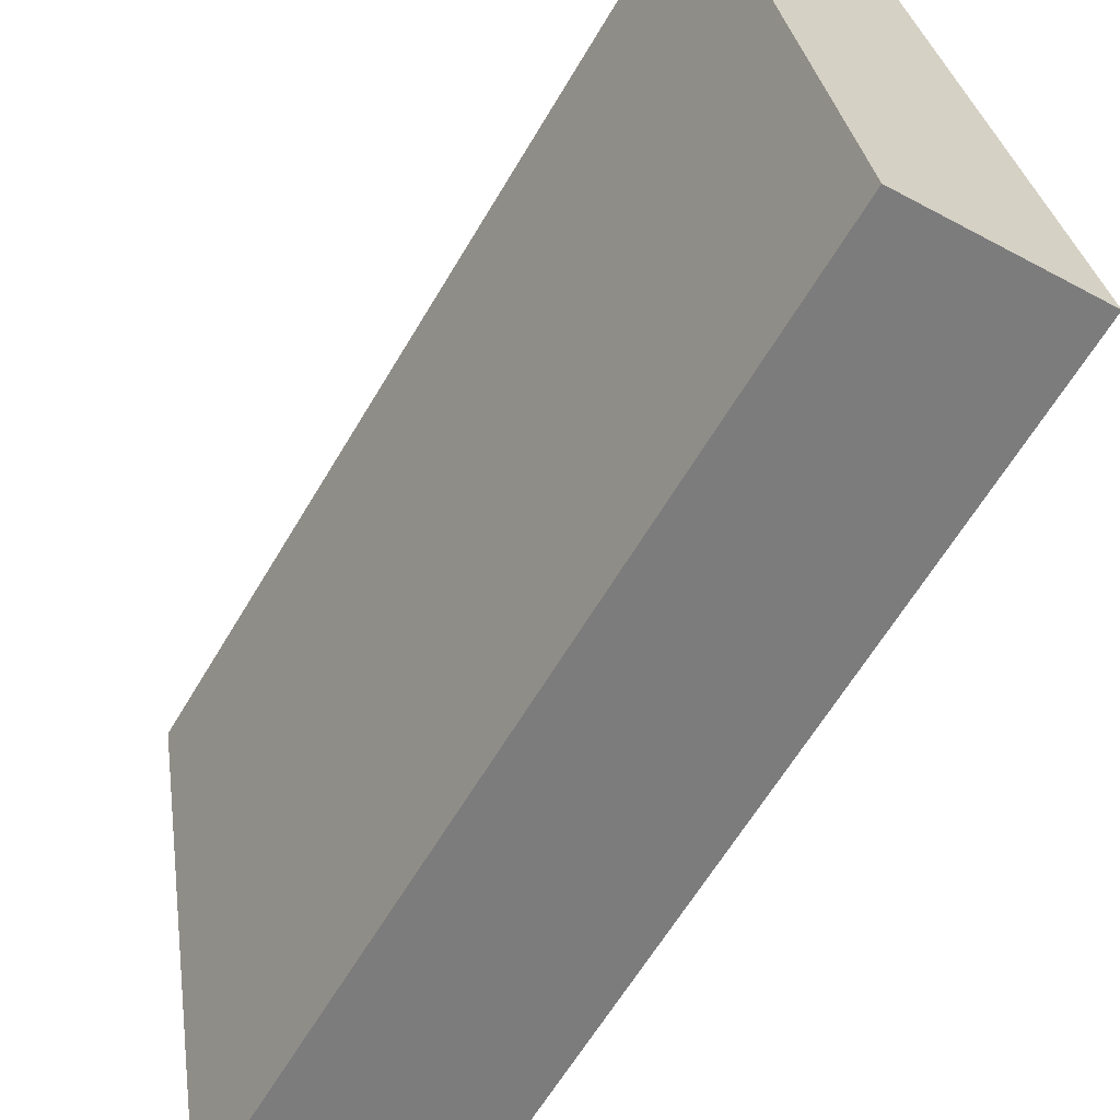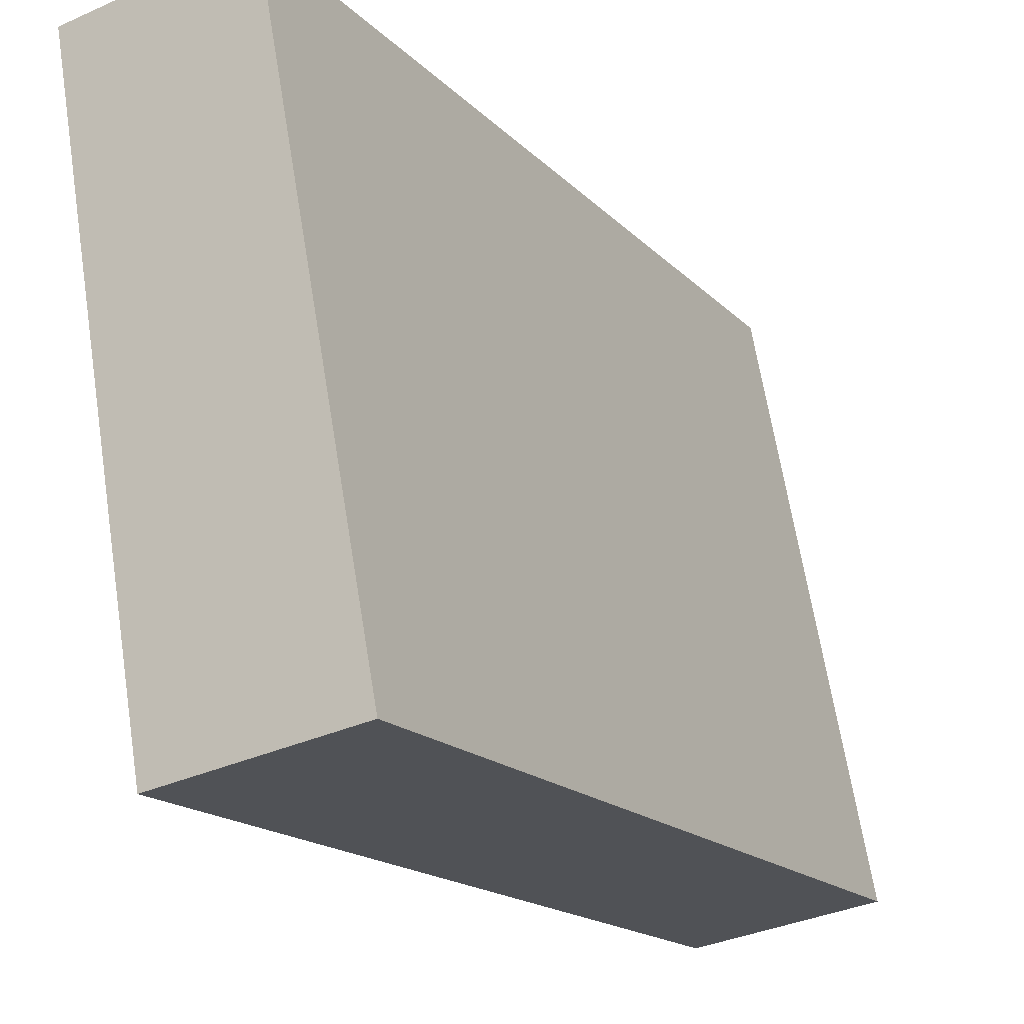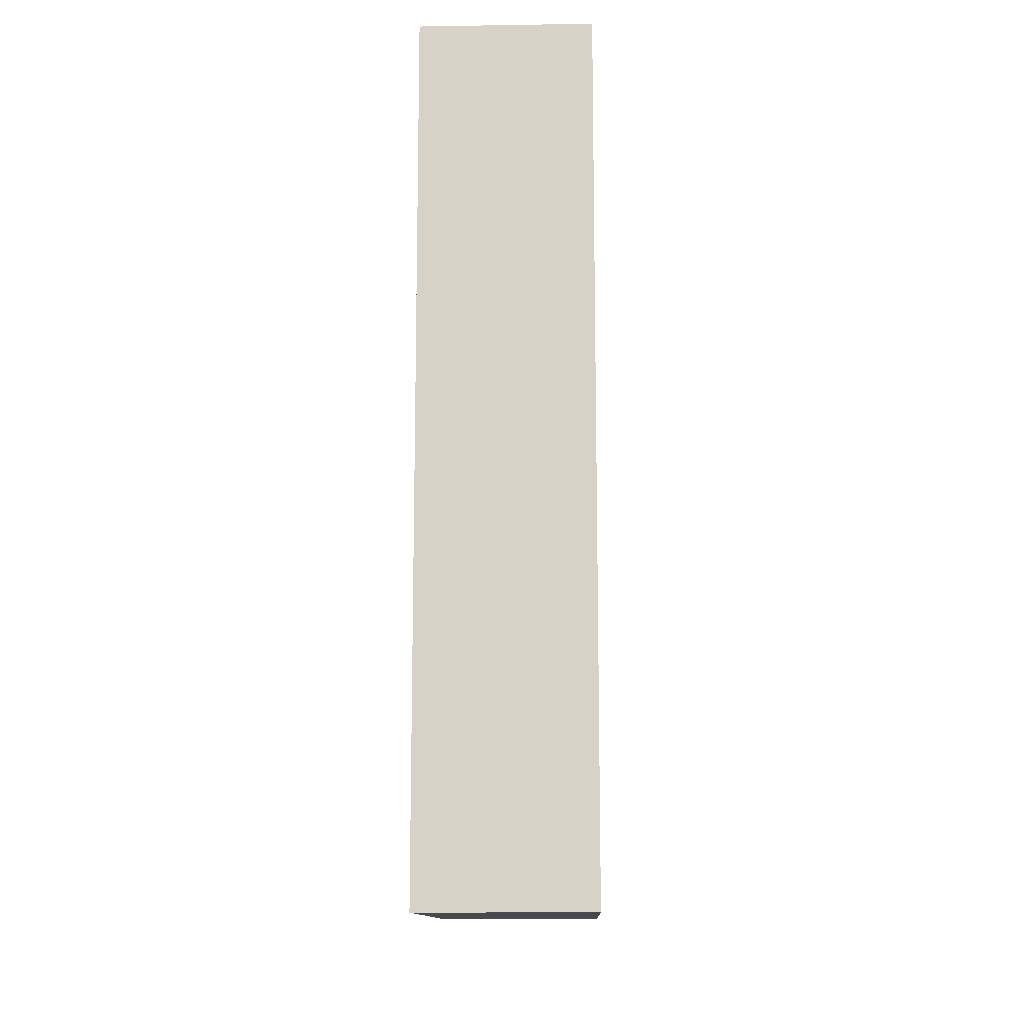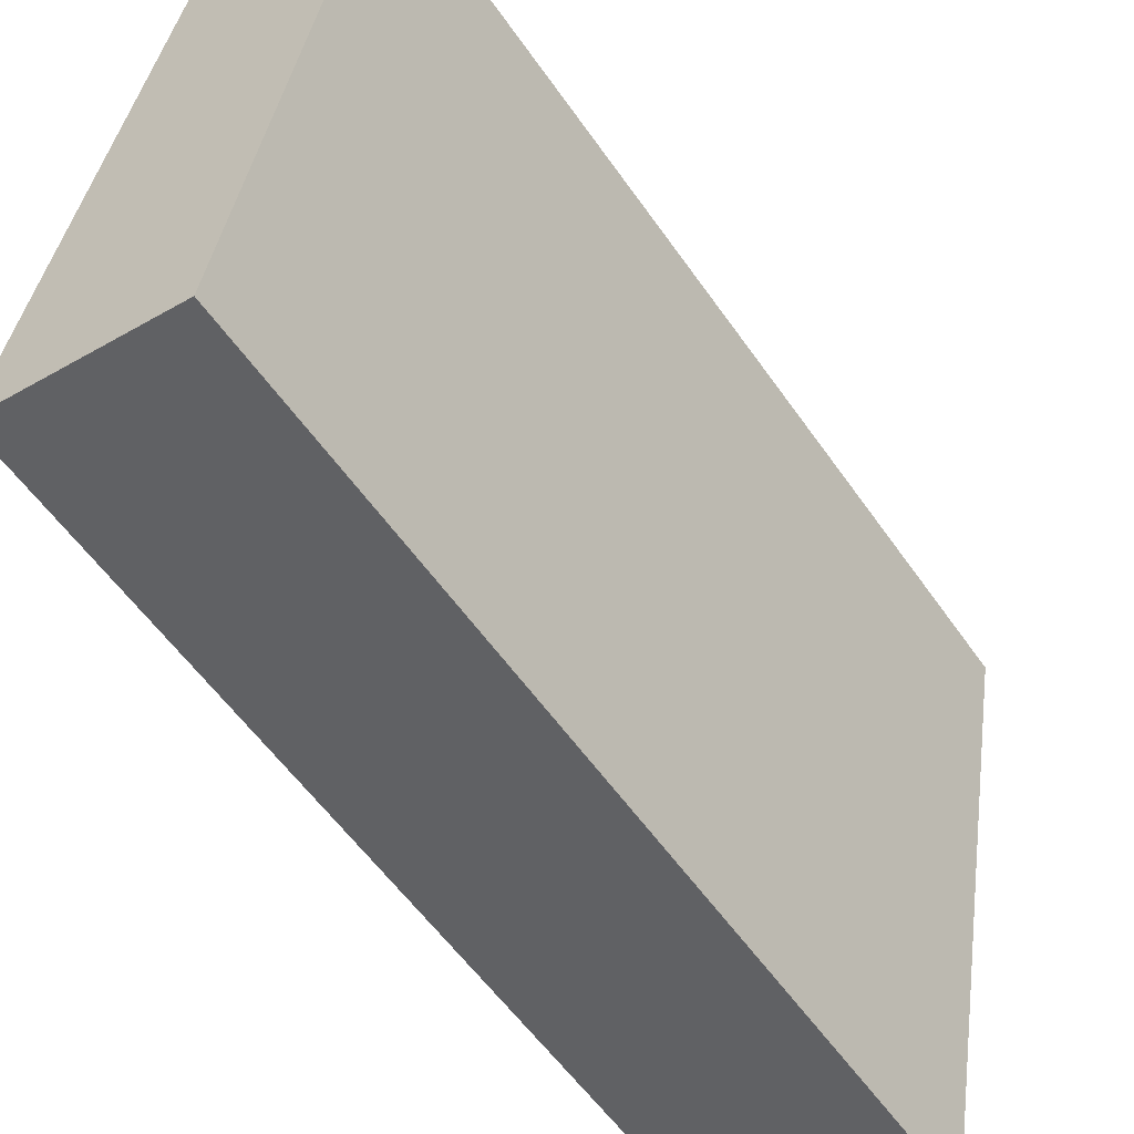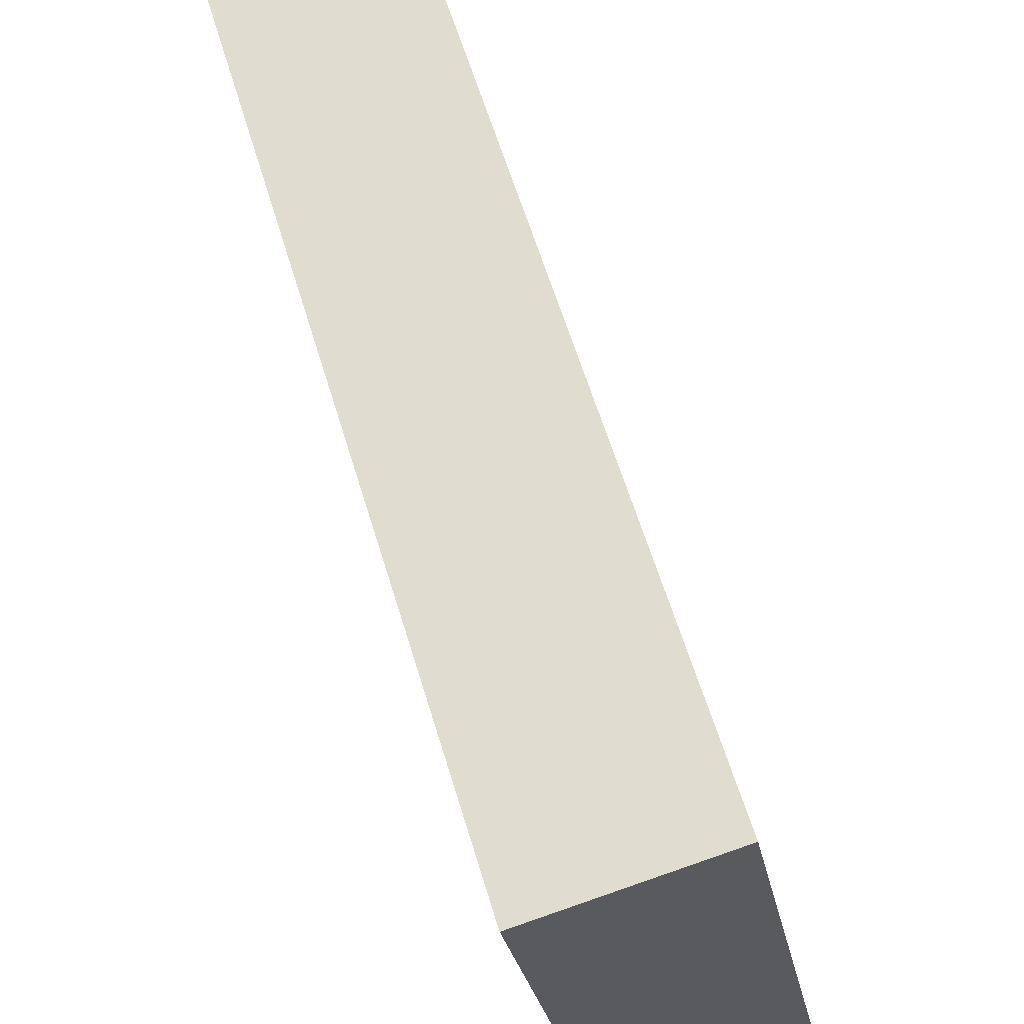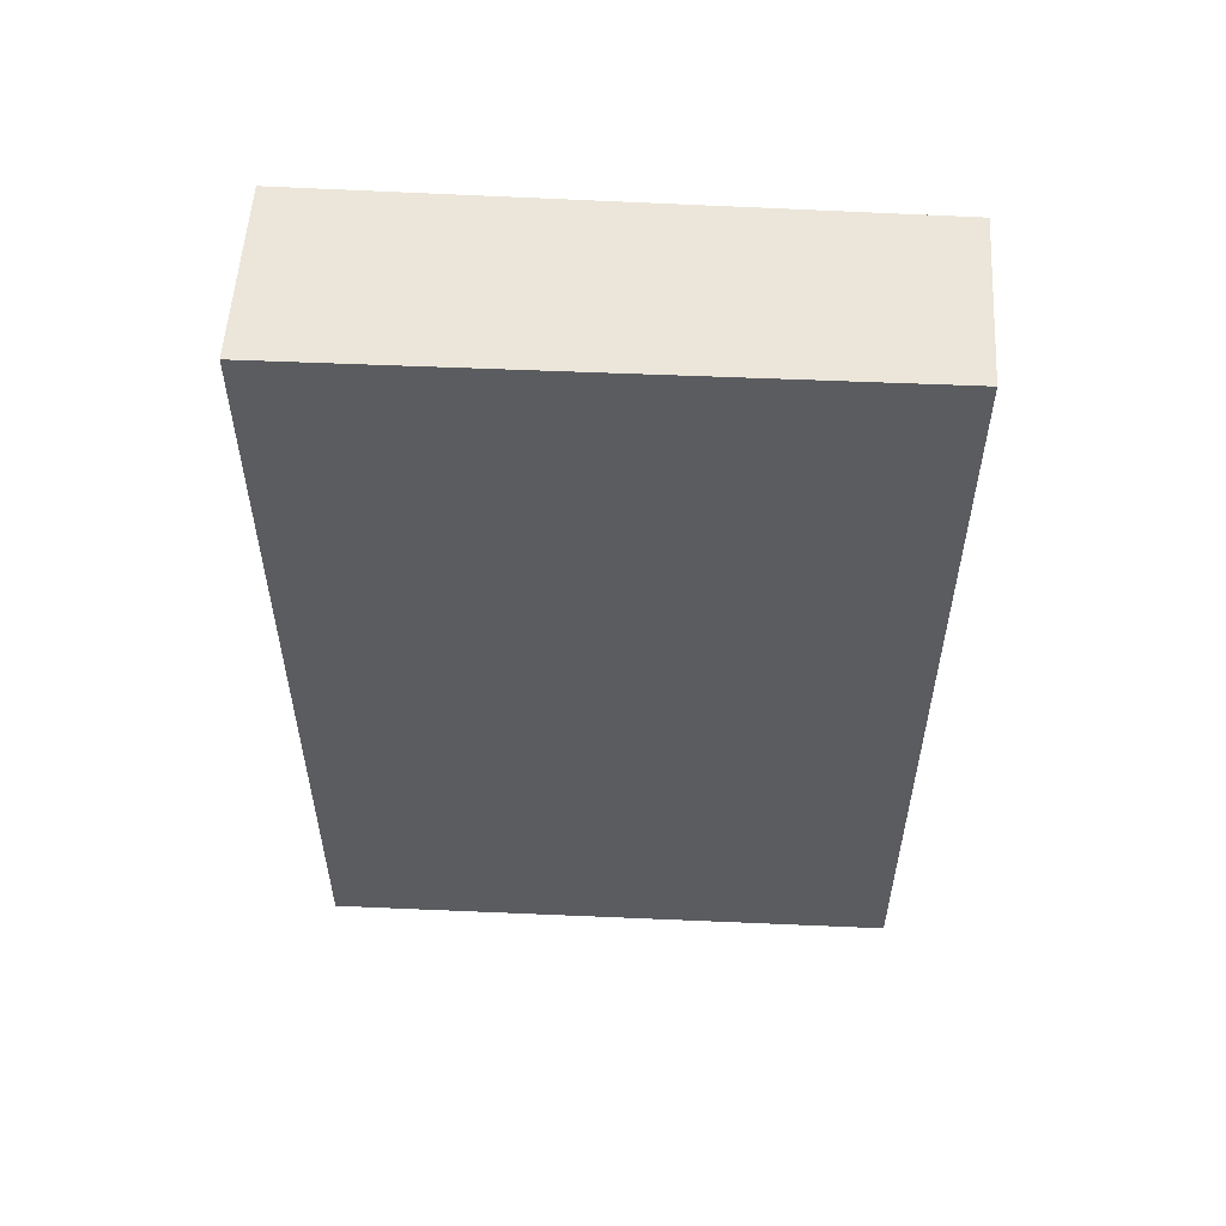
<metadata>
{"format":"obj","ext":"obj","renderer":"f3d","projection":"perspective","resolution":1024,"background":"white","views":[{"elev":-63.5,"azim":149.3,"up":"+Z"},{"elev":-16.8,"azim":-151.9,"up":"+Z"},{"elev":-12.6,"azim":11.9,"up":"+Y"},{"elev":-56.7,"azim":34.4,"up":"+Z"},{"elev":60.6,"azim":163.3,"up":"+Z"},{"elev":55.1,"azim":-76.7,"up":"+Y"}]}
</metadata>
<code>
v  1.328 6.468 -0.23
v  0.795 6.468 4.216
v  2.062 6.468 3.996
v  0 6.468 3.961e-16
v  2.062 -2.447e-16 3.996
v  1.328 1.408e-17 -0.23
v  0 0 0
v  0.795 -2.582e-16 4.216
g defaultobject
f 1 2 3
f 2 1 4
f 5 1 3
f 1 5 6
f 6 4 1
f 4 6 7
f 7 2 4
f 2 7 8
f 8 3 2
f 3 8 5
f 8 6 5
f 6 8 7

</code>
